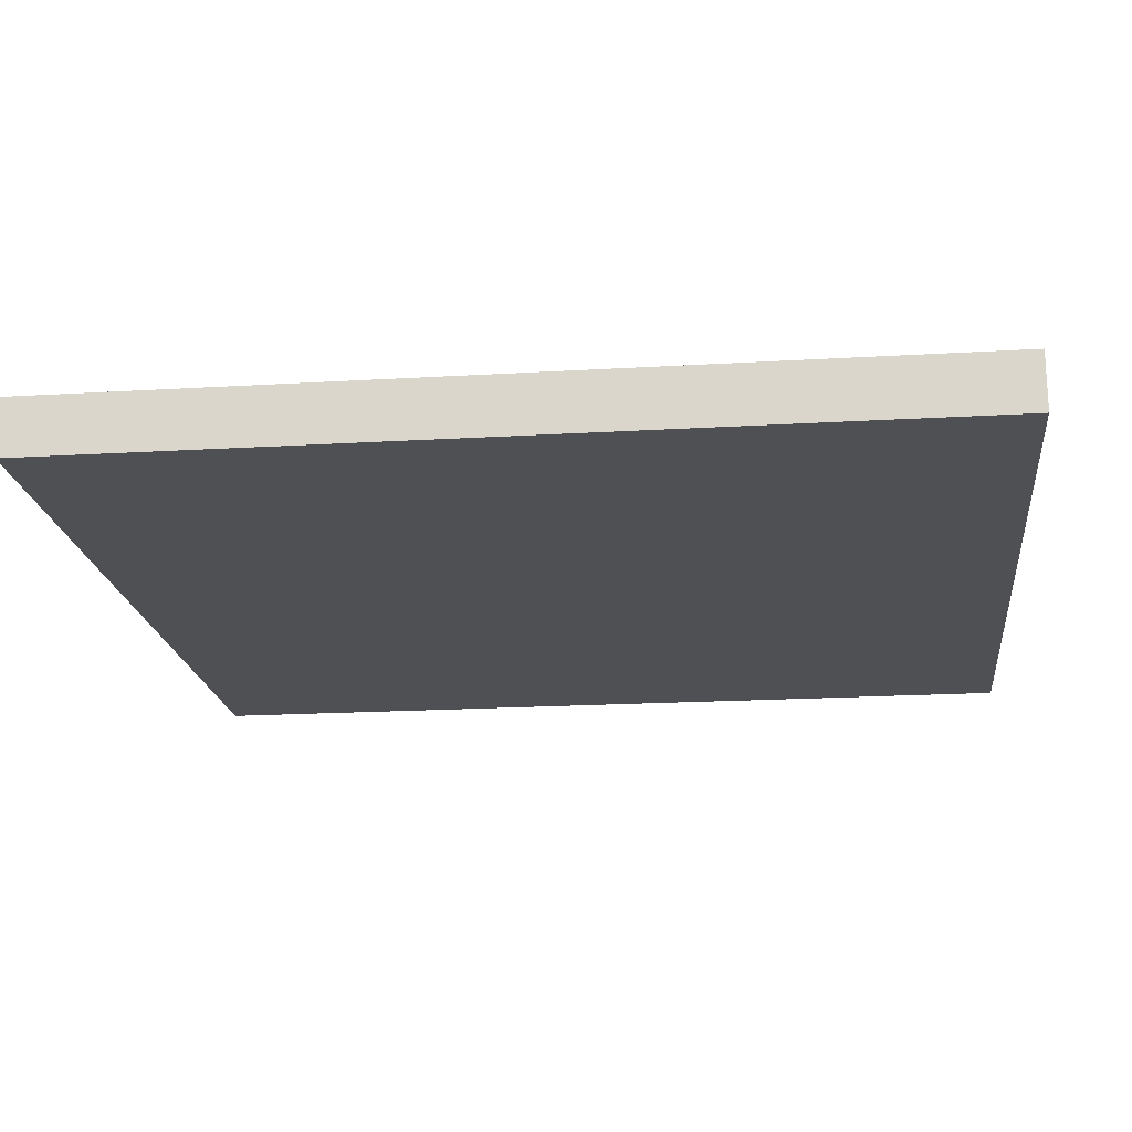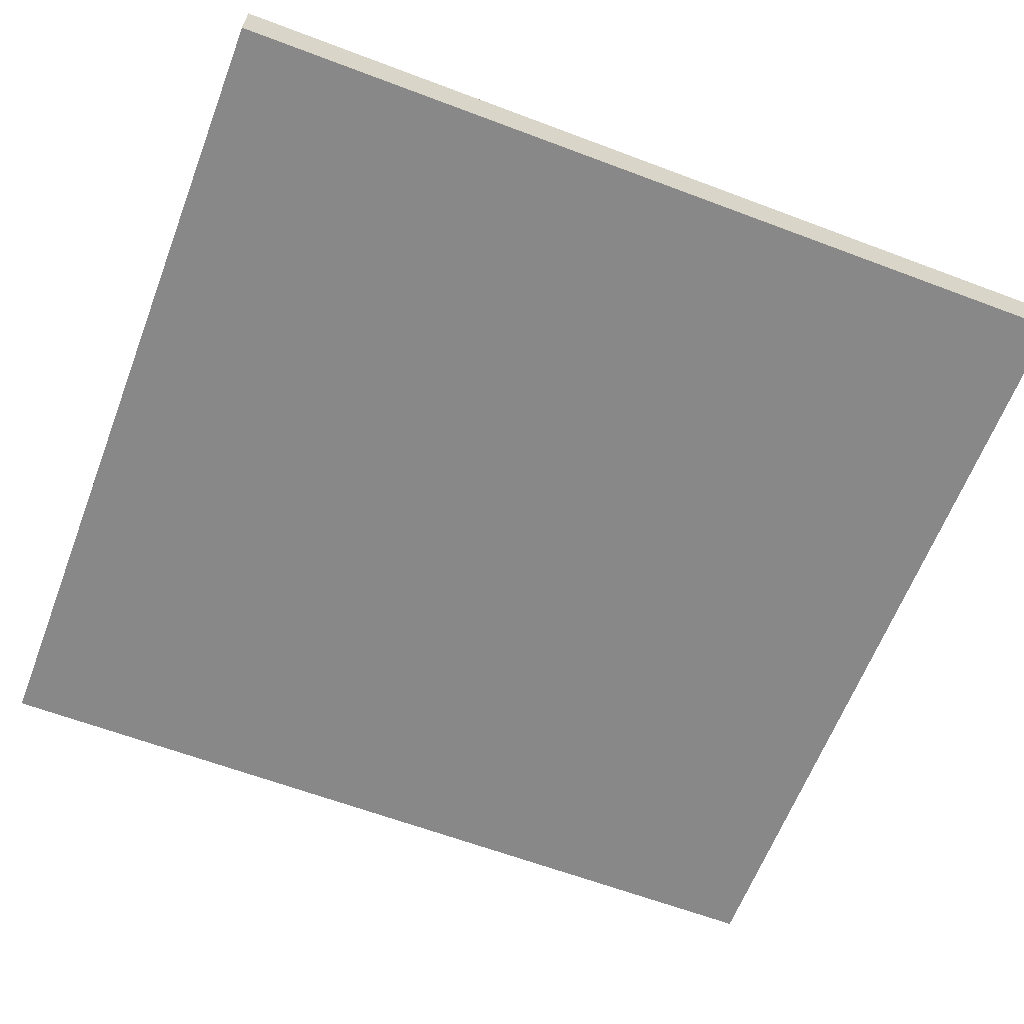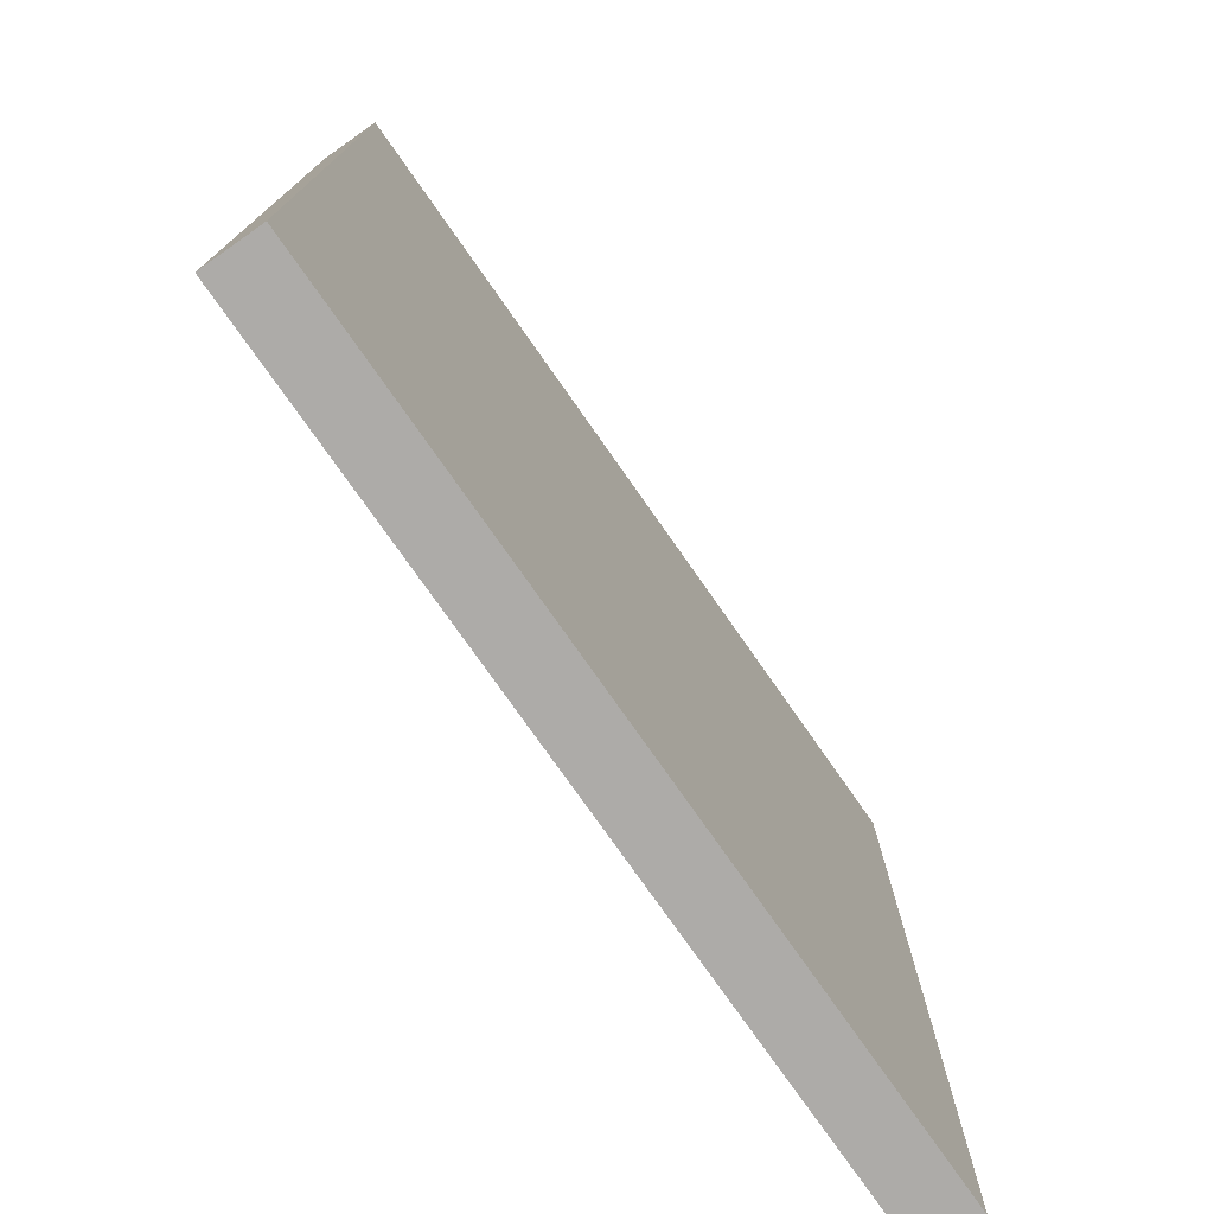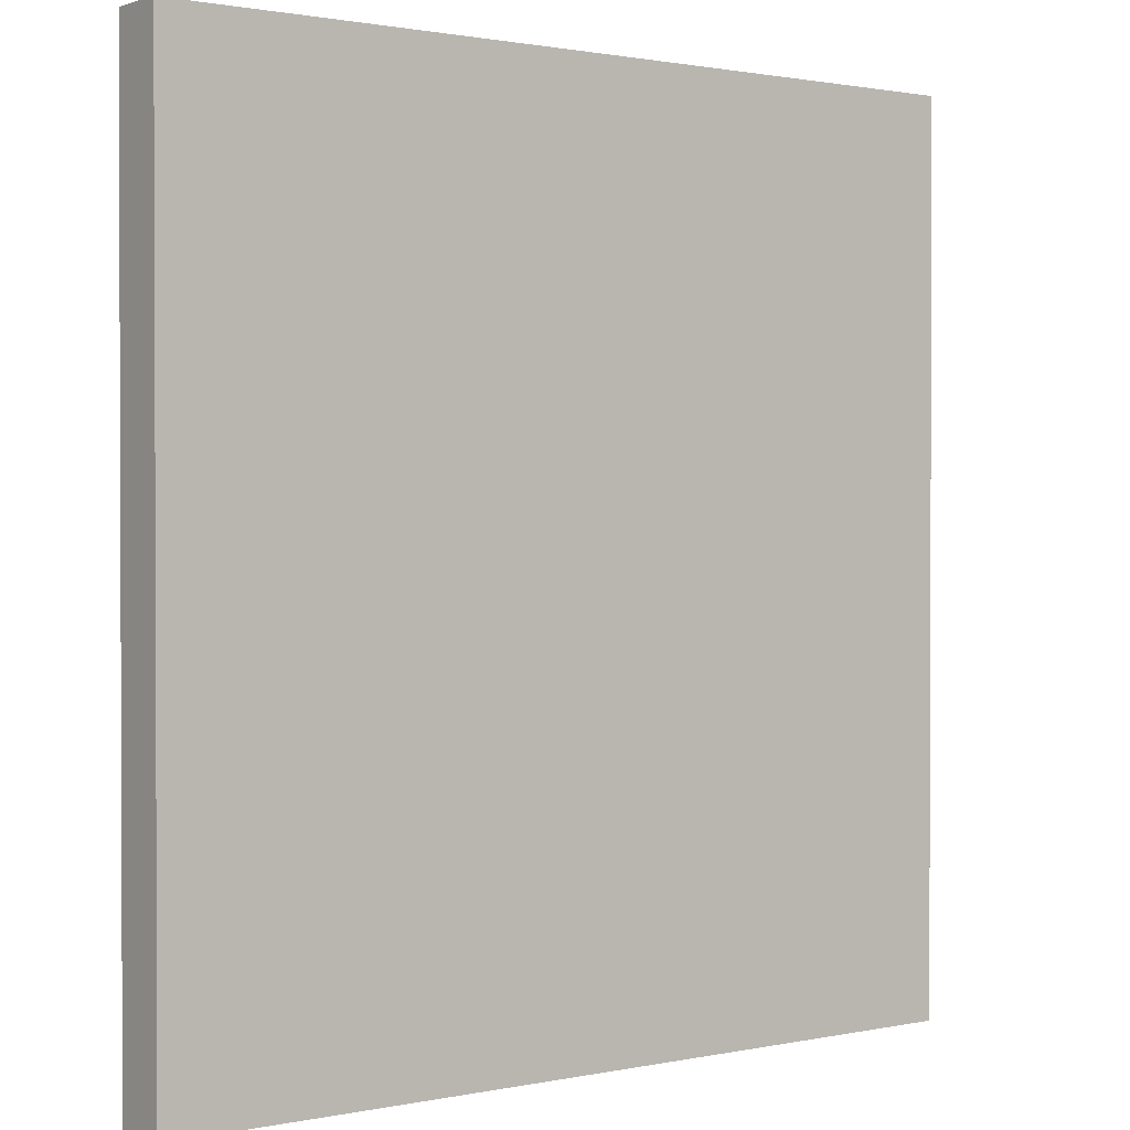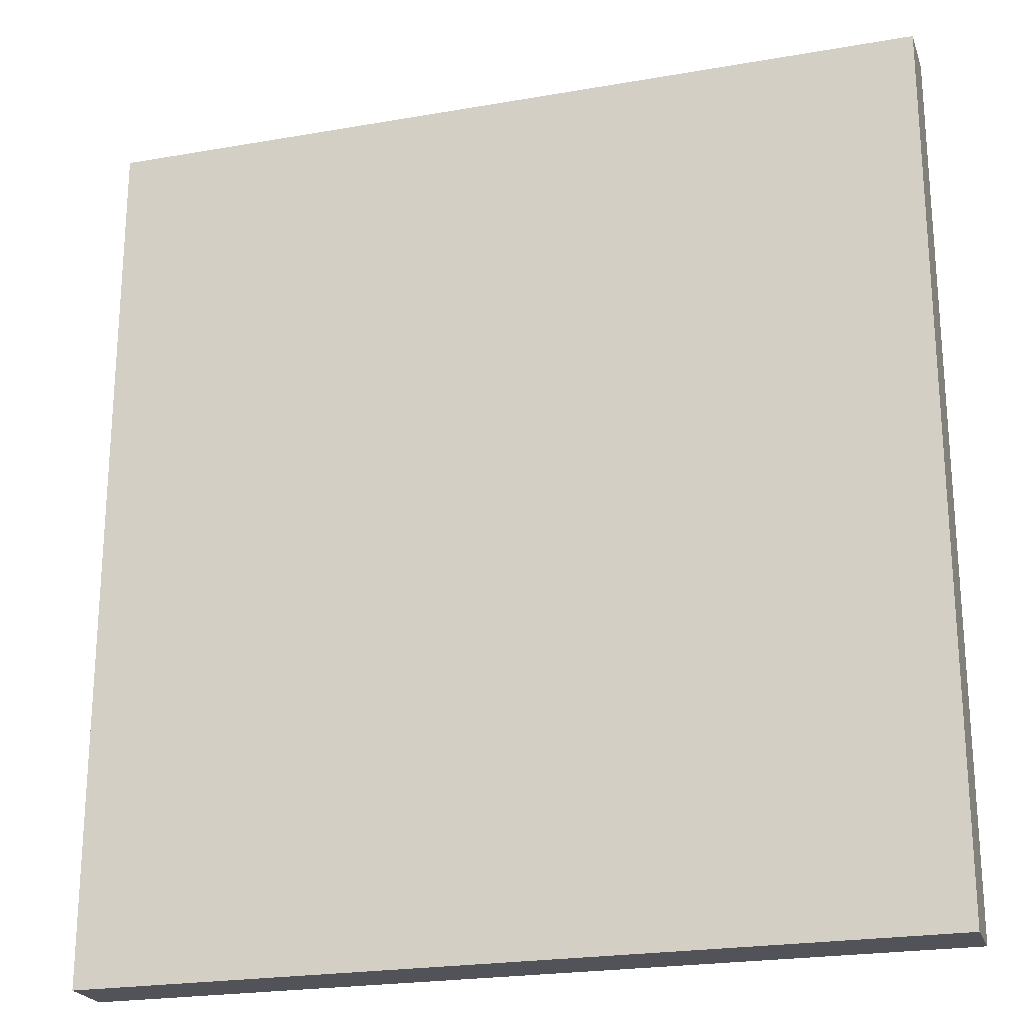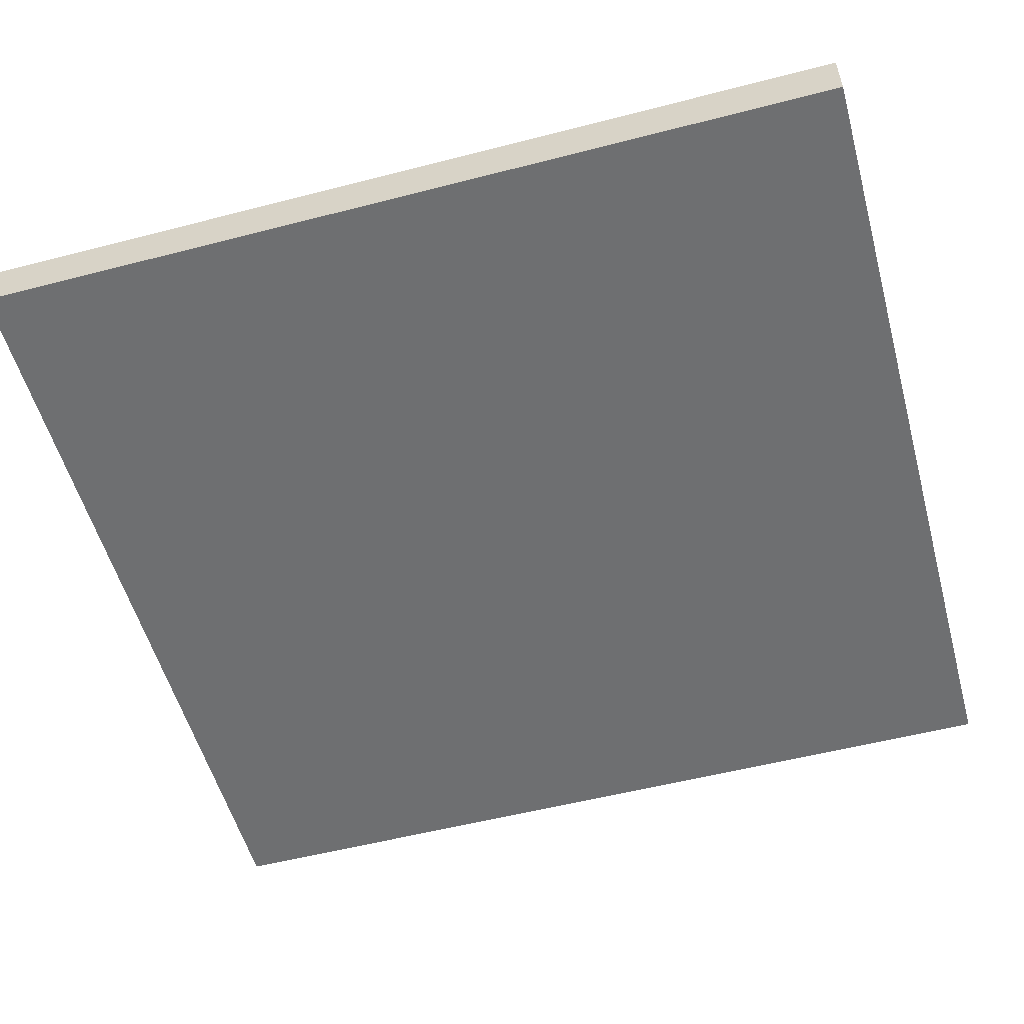
<metadata>
{"format":"obj","ext":"obj","renderer":"f3d","projection":"perspective","resolution":1024,"background":"white","views":[{"elev":-19.0,"azim":-83.5,"up":"+Y"},{"elev":-62.9,"azim":69.1,"up":"+Y"},{"elev":-76.5,"azim":-55.0,"up":"+Z"},{"elev":1.2,"azim":-37.1,"up":"+Z"},{"elev":-22.7,"azim":-163.3,"up":"+Z"},{"elev":-54.6,"azim":-74.7,"up":"+Y"}]}
</metadata>
<code>
o Top1/Top/mesh15/mesh15-geometry#mesh15-geometry
v 0.3568 0.8405 -0.3593
v -0.291 0.8405 0.3277
v -0.291 0.8405 -0.3593
v 0.3568 0.8405 0.3277
v -0.291 0.8846 -0.3593
v 0.3568 0.8846 -0.3593
v 0.3568 0.8846 0.3277
v -0.291 0.8846 0.3277
f 1 2 3
f 2 1 4
f 3 2 1
f 4 1 2
f 7 5 8
f 8 5 7
f 5 7 6
f 6 7 5
f 2 5 3
f 3 5 2
f 5 1 3
f 3 1 5
f 6 4 1
f 1 4 6
f 5 2 8
f 8 2 5
f 1 5 6
f 6 5 1
f 4 6 7
f 7 6 4
f 7 2 4
f 4 2 7
f 2 7 8
f 8 7 2

</code>
